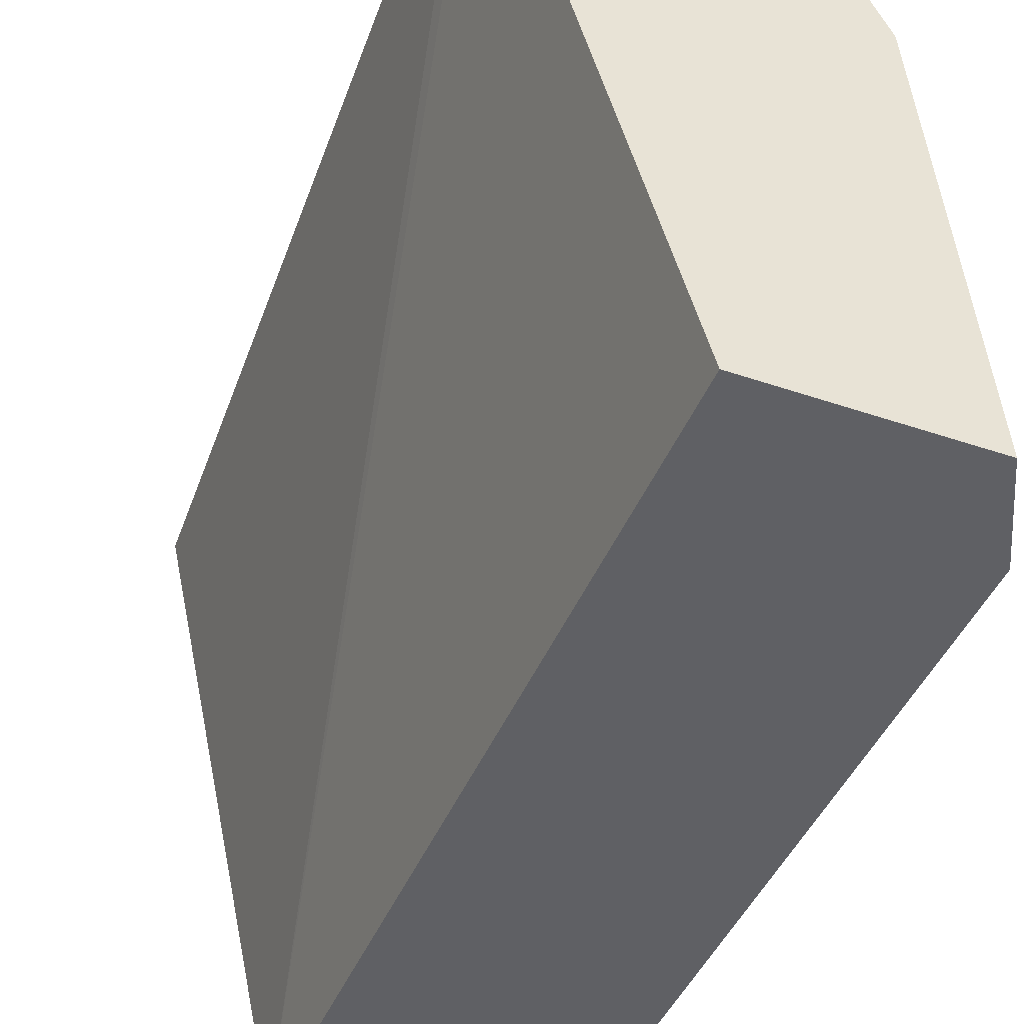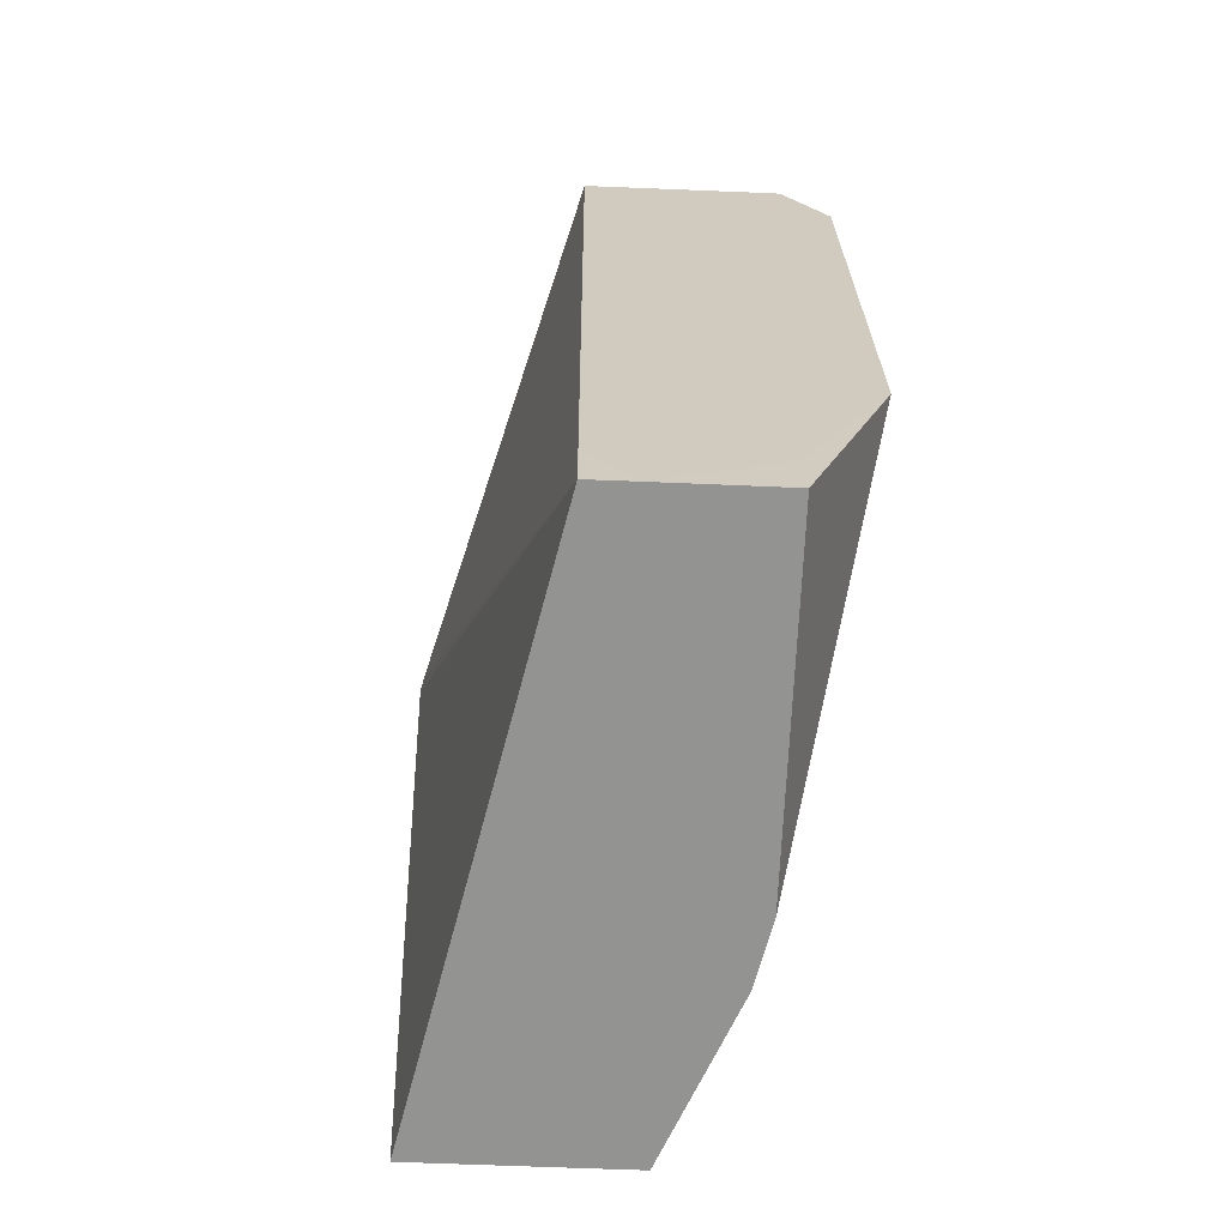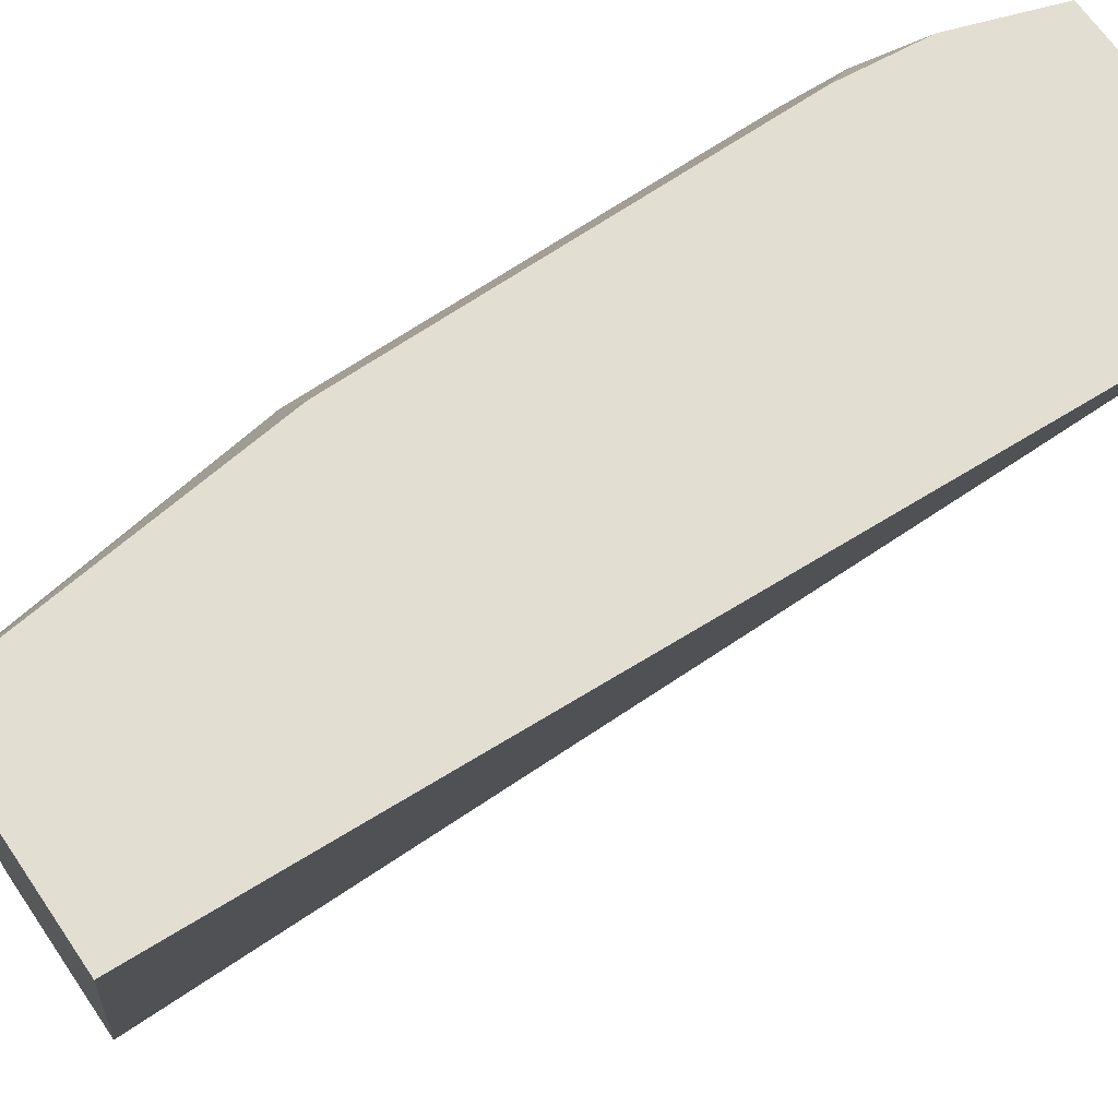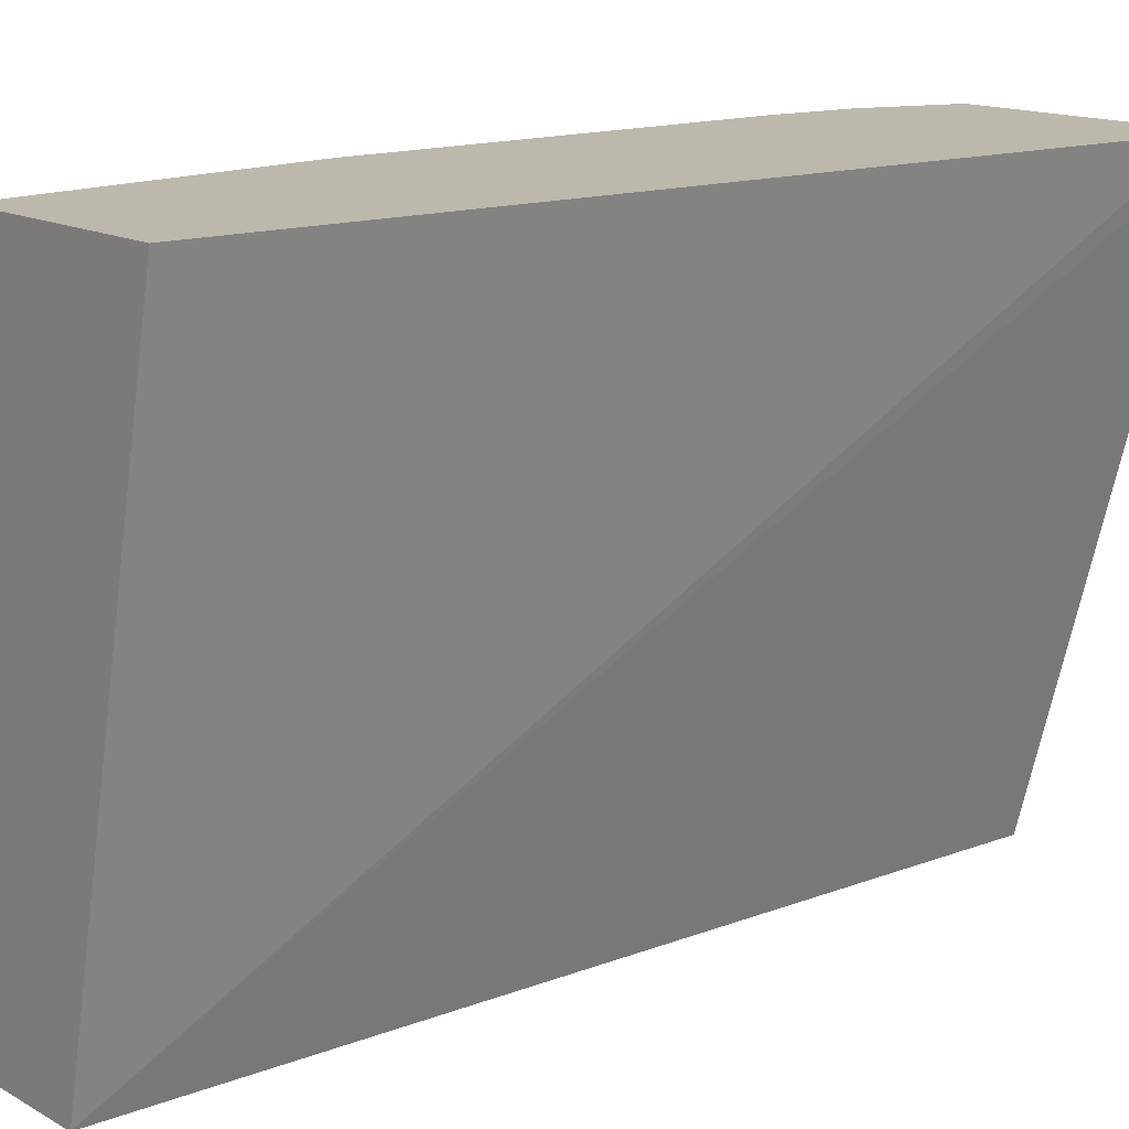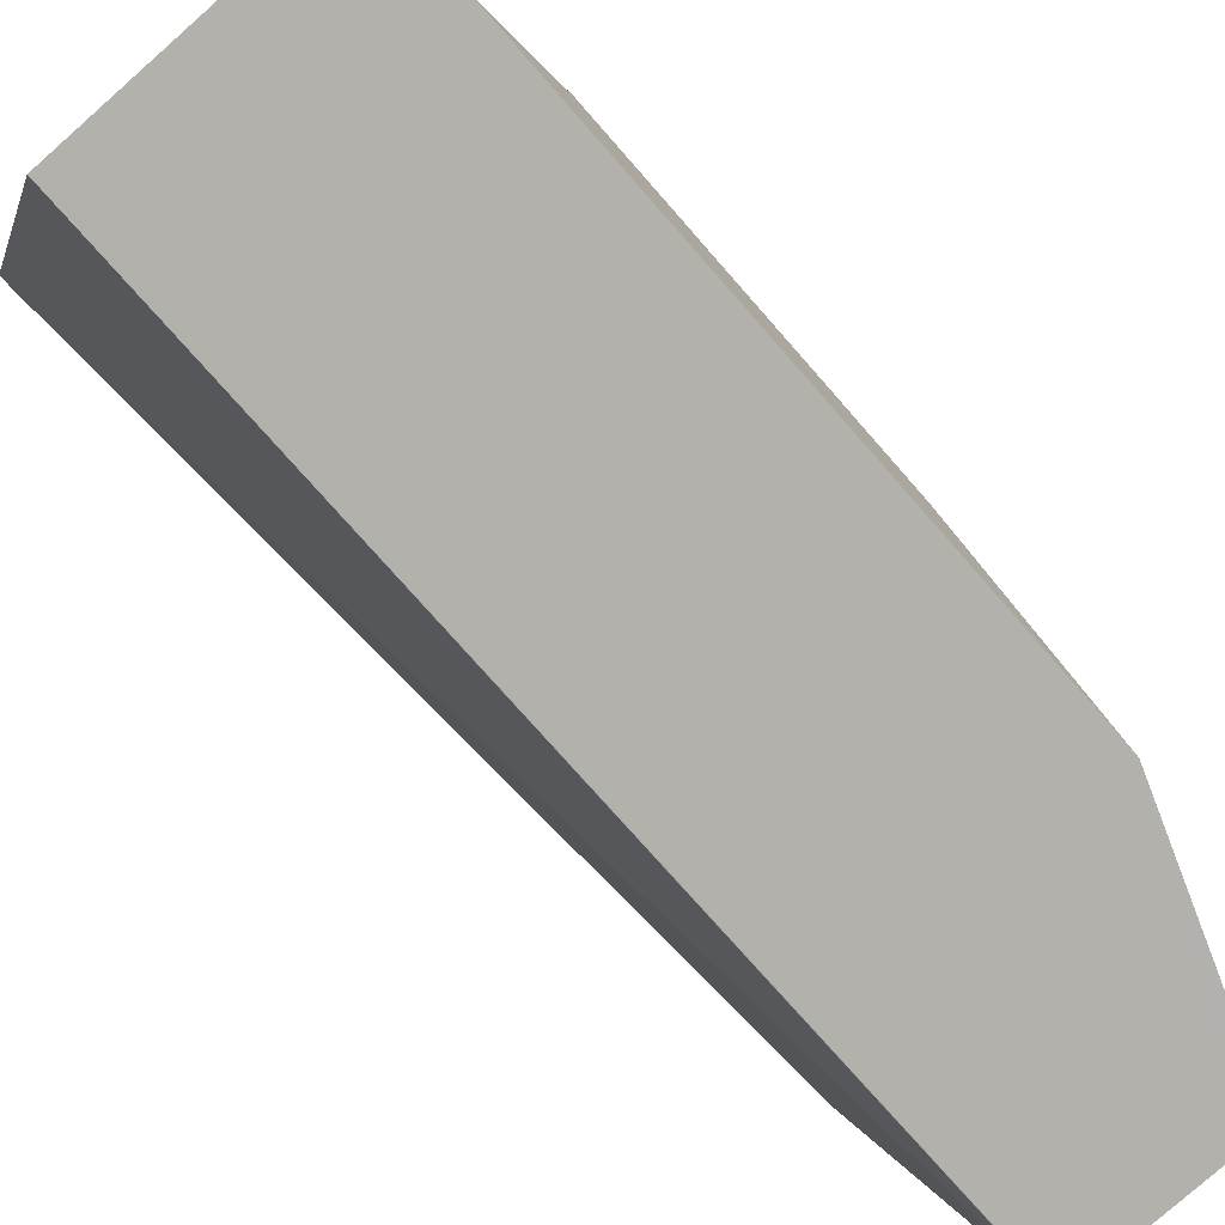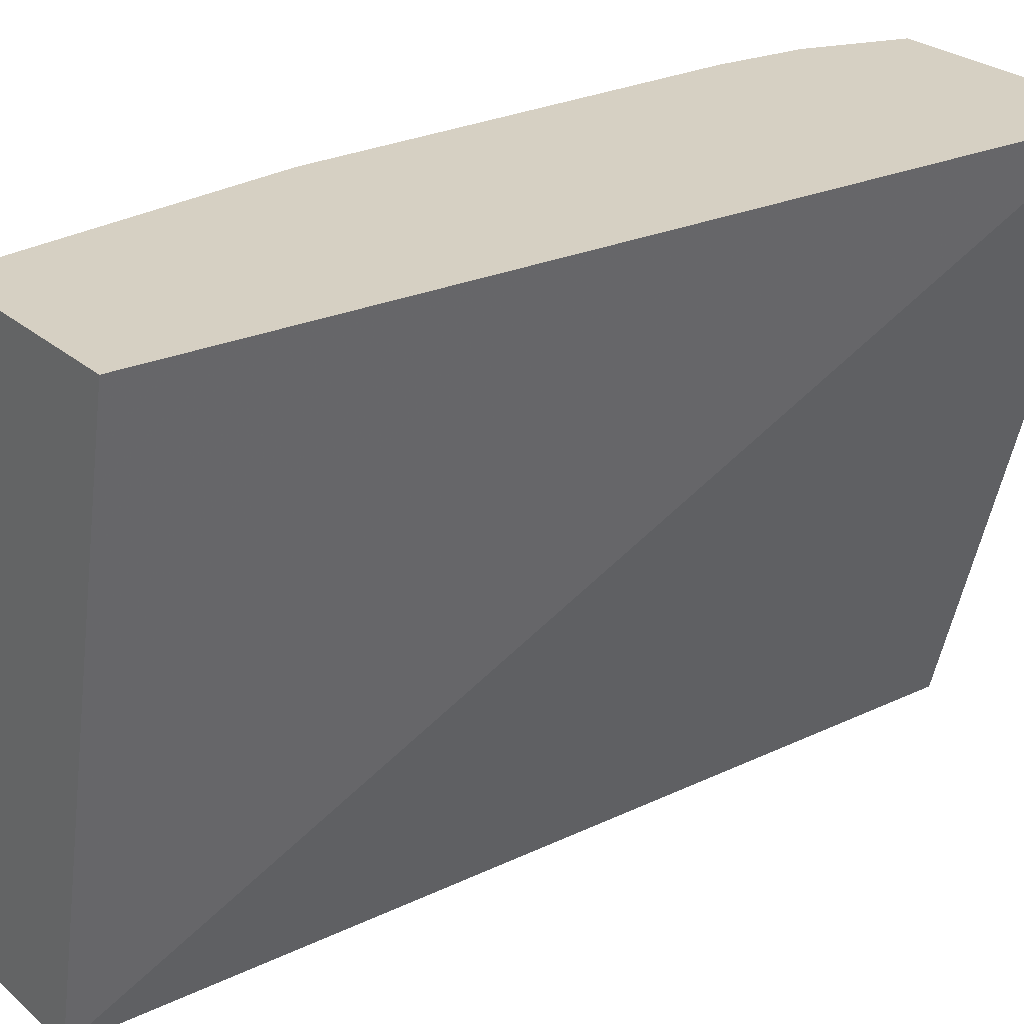
<metadata>
{"format":"obj","ext":"obj","renderer":"f3d","projection":"perspective","resolution":1024,"background":"white","views":[{"elev":-44.1,"azim":158.2,"up":"+Z"},{"elev":-66.6,"azim":177.7,"up":"+Y"},{"elev":67.4,"azim":55.6,"up":"+Z"},{"elev":14.6,"azim":50.1,"up":"+Z"},{"elev":-79.0,"azim":-138.6,"up":"+Z"},{"elev":26.5,"azim":52.9,"up":"+Z"}]}
</metadata>
<code>
v -0.5079 0.4059 0.262
v -0.5095 0.4059 0.2556
v -0.6179 0.4059 0.262
v -0.5079 0.4016 0.262
v -0.582 0.4059 -8.565e-05
v -0.5842 0.01022 -5.999e-05
v -0.655 0.4059 0.1868
v -0.6319 0.3651 0.262
v -0.5262 0.01022 0.262
v -0.5842 0.4016 -0.0001113
v -0.5928 0.4059 -0.0001113
v -0.5842 0.03641 -0.0001113
v -0.6047 0.01022 -0.0001113
v -0.6555 0.4059 0.1825
v -0.6846 0.3833 0.01826
v -0.6937 0.3651 1.7e-05
v -0.6572 0.4016 0.1825
v -0.6572 0.3286 0.219
v -0.648 0.3468 0.2373
v -0.6357 0.3286 0.262
v -0.6192 0.01022 0.262
v -0.6558 0.4059 -0.0001113
v -0.6572 0.01022 -8.66e-06
v -0.6572 0.03641 -0.0001113
v -0.6732 0.4059 -5.999e-05
v -0.6815 0.3894 -0.0001113
v -0.6936 0.3651 -0.0001113
v -0.6937 0.365 -0.0001113
v -0.6937 0.3286 0.07302
v -0.645 0.3286 0.2434
v -0.6572 0.1461 0.219
v -0.6357 0.1461 0.262
v -0.6572 0.03652 0.1825
v -0.6506 0.01022 0.1858
v -0.645 0.1461 0.2434
v -0.6572 0.01022 0.1562
v -0.6937 0.1095 1.7e-05
v -0.6936 0.1096 -0.0001113
v -0.6937 0.1461 -0.0001113
v -0.6937 0.1826 0.07302
v -0.6937 0.1461 0.03653
f 18 30 19
f 17 29 18
f 16 29 17
f 16 40 29
f 16 41 40
f 16 37 41
f 16 39 37
f 16 28 39
f 14 25 15
f 16 26 27
f 16 25 26
f 15 25 16
f 13 23 24
f 10 22 11
f 10 26 22
f 18 29 40
f 16 27 28
f 18 40 31
f 23 38 24
f 18 35 30
f 10 27 26
f 37 39 38
f 33 37 36
f 33 41 37
f 33 40 41
f 33 36 34
f 31 40 33
f 23 37 38
f 23 36 37
f 22 26 25
f 21 31 33
f 21 35 31
f 21 32 35
f 21 33 34
f 20 35 32
f 20 30 35
f 19 30 20
f 18 31 35
f 10 28 27
f 2 4 6
f 10 38 39
f 3 7 8
f 2 6 5
f 10 39 28
f 1 4 2
f 1 9 4
f 1 21 9
f 1 32 21
f 4 9 6
f 1 20 32
f 1 3 8
f 1 7 3
f 1 14 7
f 1 25 14
f 1 22 25
f 1 11 22
f 1 2 5
f 1 8 20
f 5 10 11
f 1 5 11
f 5 12 10
f 5 6 12
f 10 13 24
f 10 12 13
f 8 19 20
f 7 19 8
f 7 18 19
f 7 17 18
f 7 16 17
f 10 24 38
f 7 14 15
f 6 23 13
f 6 36 23
f 6 34 36
f 6 21 34
f 6 9 21
f 7 15 16
f 6 13 12

</code>
